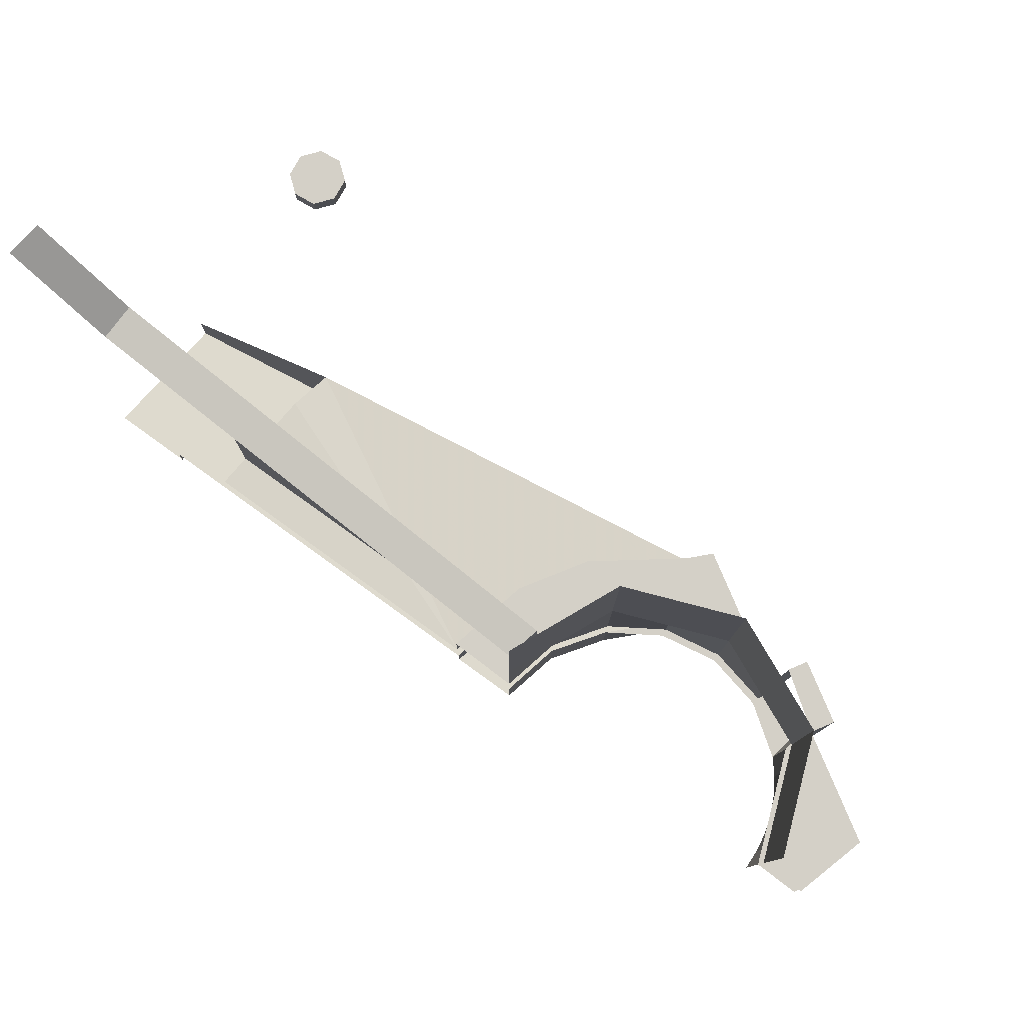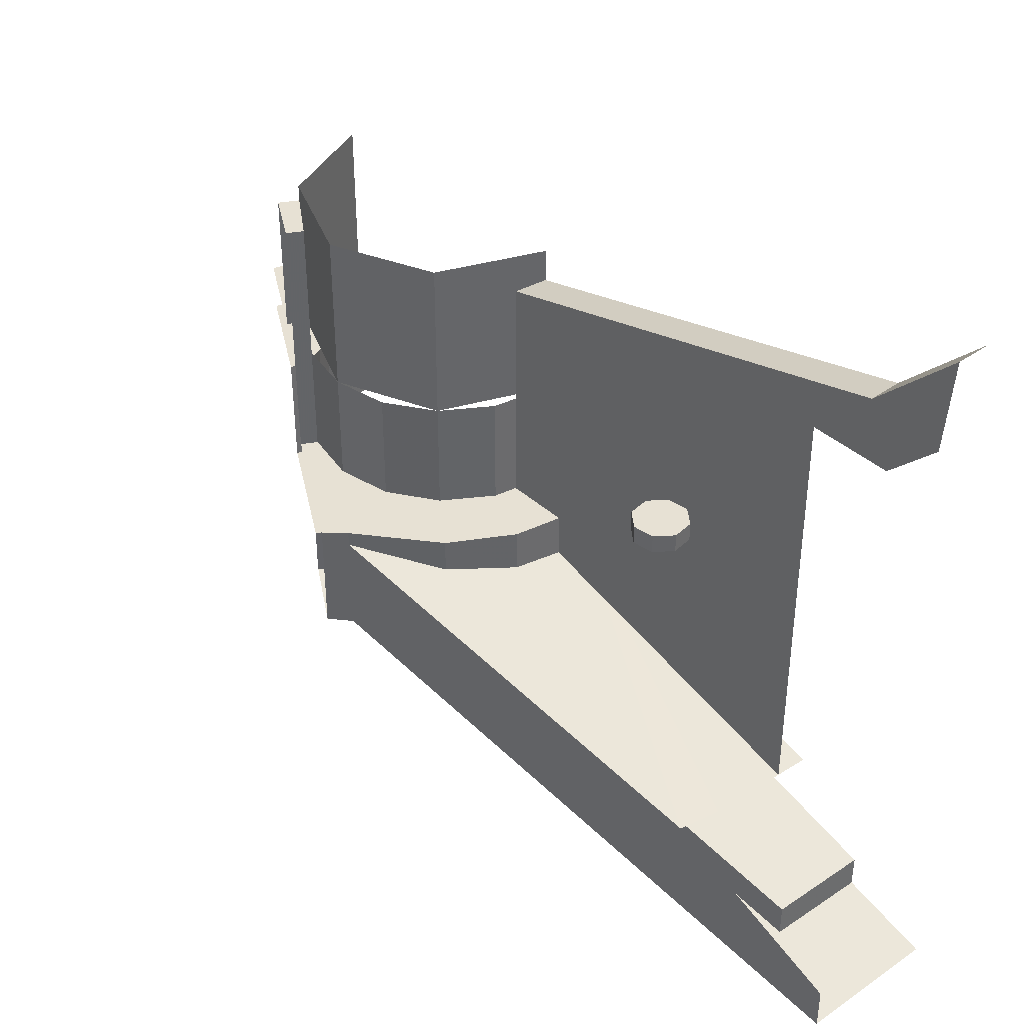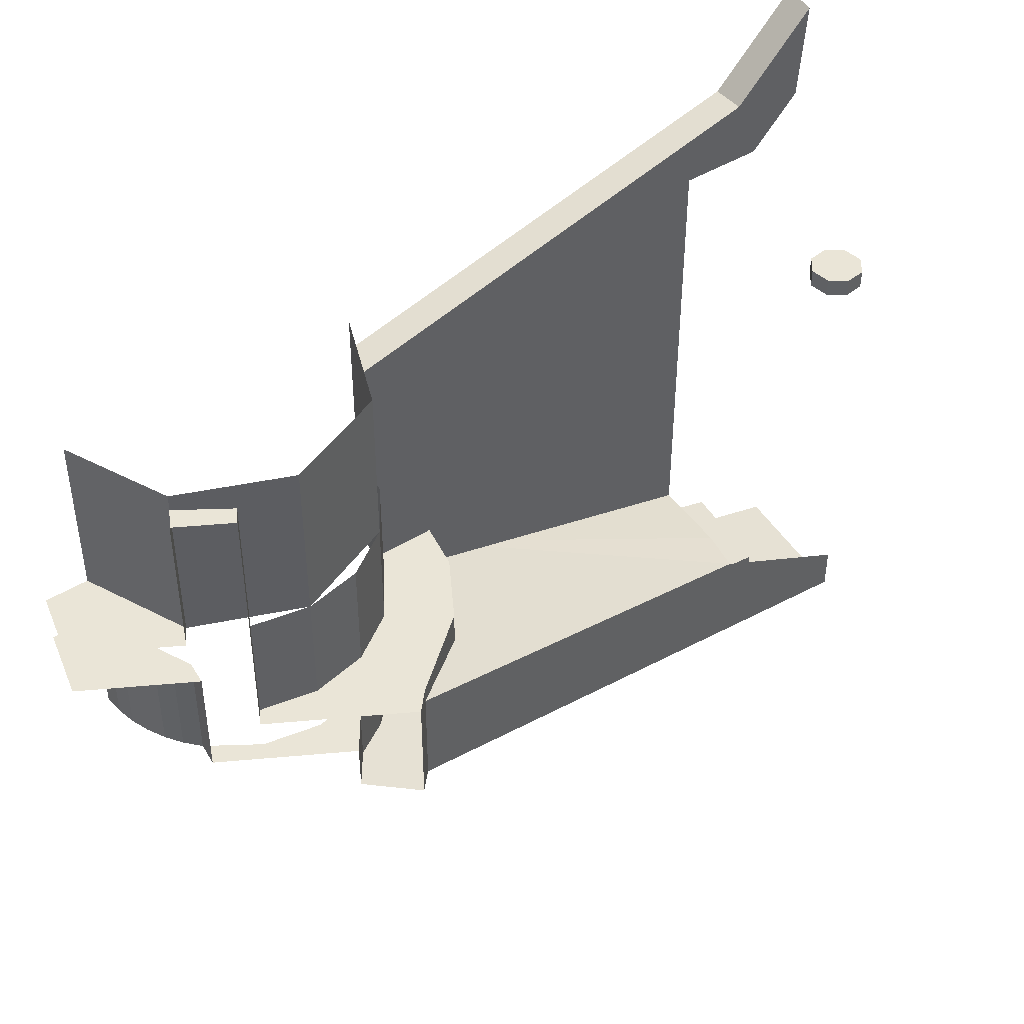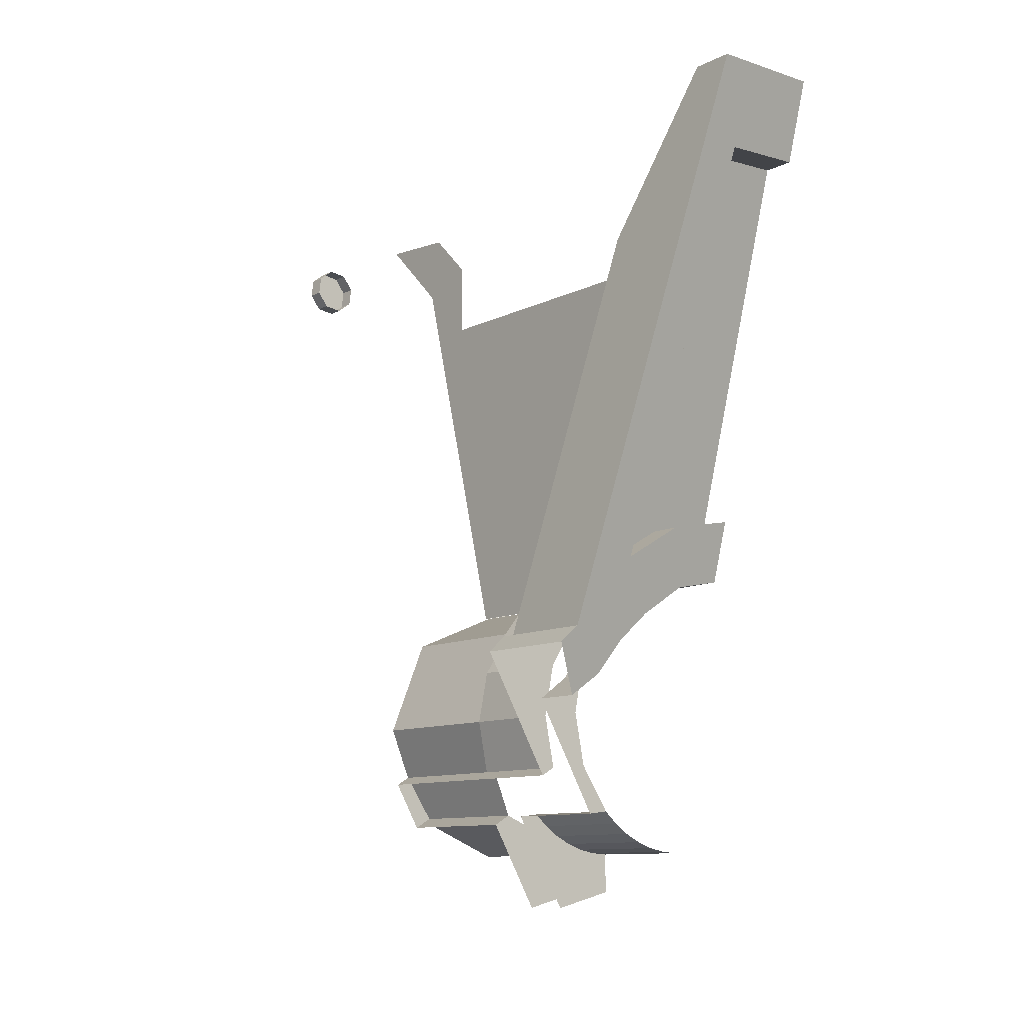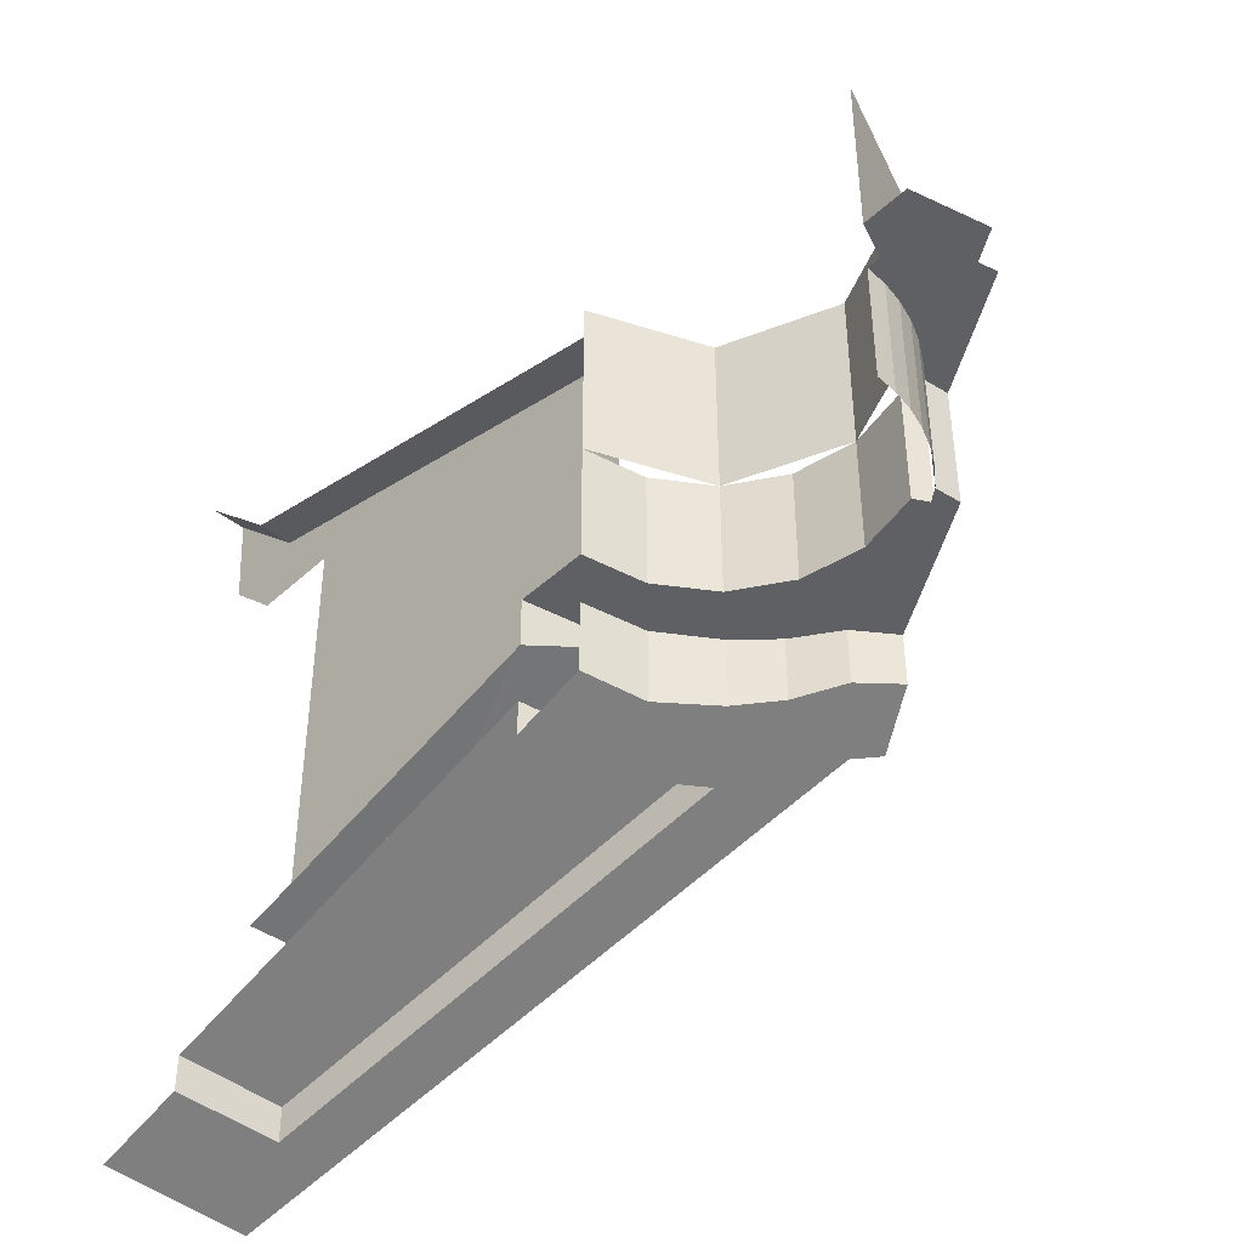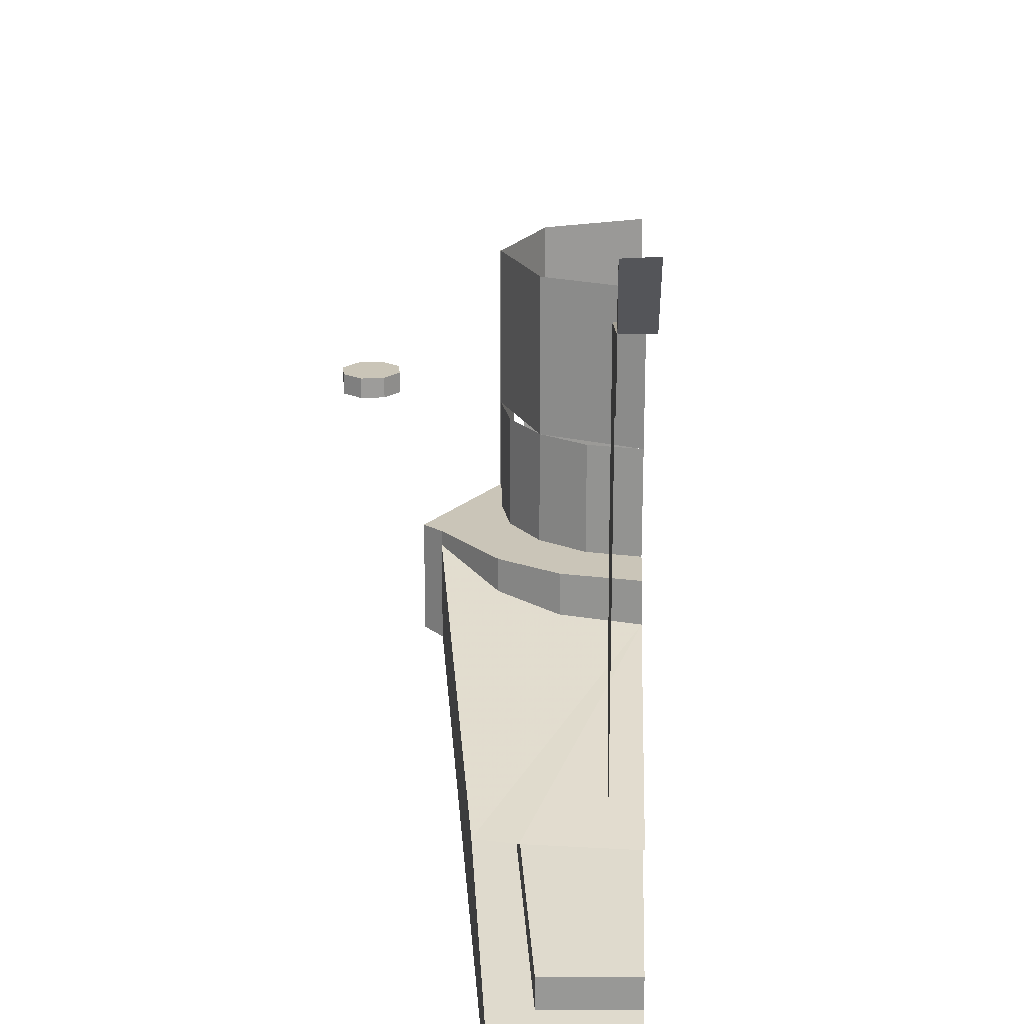
<metadata>
{"format":"obj","ext":"obj","renderer":"f3d","projection":"perspective","resolution":1024,"background":"white","views":[{"elev":80.0,"azim":-52.9,"up":"+Z"},{"elev":39.4,"azim":138.0,"up":"+Z"},{"elev":44.3,"azim":54.0,"up":"+Z"},{"elev":-10.8,"azim":140.0,"up":"+Y"},{"elev":-44.0,"azim":-43.0,"up":"+Z"},{"elev":20.3,"azim":-177.9,"up":"+Z"}]}
</metadata>
<code>
v 0.1722 1.416 -0.8636
v 0 1.45 -0.856
v 0 1.65 -0.912
v 0.2488 1.601 -0.923
v 0.3182 1.318 -0.8509
v 0.1722 1.416 -0.8636
v 0.2488 1.601 -0.923
v 0.44 1.485 -0.9098
v 0.63 1.25 -0.863
v 0.415 1.225 -0.8345
v 0.3182 1.318 -0.8509
v 0.44 1.485 -0.9098
v 0.5982 1.036 -0.7999
v 0.495 1.11 -0.8103
v 0.415 1.225 -0.8345
v 0.63 1.25 -0.863
v 0.5982 1.036 -0.7999
v 0.63 1.25 -0.863
v 0.6899 1.195 -0.8536
v 0.44 1.485 -0.8098
v 0.2488 1.601 -0.823
v 0.2888 2.811 -1.166
v 0.2888 2.811 -1.166
v 0.2488 1.601 -0.823
v 0 1.65 -0.812
v 0 2.835 -1.144
v 0.2888 2.811 -1.266
v 0.4046 3.073 -1.351
v 0.63 1.25 -0.863
v 0.44 1.485 -0.9098
v 0 3.1 -1.318
v 0.4046 3.073 -1.351
v 0.2888 2.811 -1.266
v 0 2.835 -1.244
v 0 2.835 -1.244
v 0.2888 2.811 -1.266
v 0.2888 2.811 -1.166
v 0 2.835 -1.144
v 0.2888 2.811 -1.166
v 0.2888 2.811 -1.266
v 0.44 1.485 -0.9098
v 0.44 1.485 -0.8098
v 0.44 1.485 -0.9098
v 0.2488 1.601 -0.923
v 0.2488 1.601 -0.823
v 0.44 1.485 -0.8098
v 0.2488 1.601 -0.923
v 0 1.65 -0.912
v 0 1.65 -0.812
v 0.2488 1.601 -0.823
v 0.63 1.25 -0.863
v 0.4046 3.073 -1.351
v 0.63 1.25 -0.547
v 0.469 2.552 -0.896
v 0.63 1.25 -0.547
v 0.4046 3.073 -1.351
v 0.4046 3.073 -1.216
v 0 1.45 -0.856
v 0.1722 1.416 -0.8636
v 0.1722 1.416 -0.65
v 0 1.45 -0.65
v 0.1722 1.416 -0.8636
v 0.3182 1.318 -0.8509
v 0.3182 1.318 -0.65
v 0.1722 1.416 -0.65
v 0.3182 1.318 -0.8509
v 0.415 1.225 -0.8345
v 0.415 1.225 -0.65
v 0.3182 1.318 -0.65
v 0.415 1.225 -0.8345
v 0.495 1.11 -0.8103
v 0.495 1.11 -0.65
v 0.415 1.225 -0.65
v 0.495 1.11 -0.8103
v 0.5982 1.036 -0.7999
v 0.5982 1.036 -0.65
v 0.495 1.11 -0.65
v 0 0.55 -0.15
v 0 0.42 -0.15
v 0.2117 0.3666 -0.15
v 0 0.55 -0.15
v 0.2117 0.3666 -0.15
v 0.3748 0.6491 -0.15
v 0.3182 0.6818 -0.15
v 0.4158 0.8278 0.3
v 0.3182 0.6818 0.3
v 0.3748 0.6491 0.3
v 0.4624 0.8009 0.3
v 0.4158 0.8278 0.3
v 0.4624 0.8009 0.3
v 0.4624 0.8009 -0.5
v 0.4158 0.8278 -0.5
v 0.3182 0.6818 -0.15
v 0.3748 0.6491 -0.15
v 0.3748 0.6491 0.3
v 0.3182 0.6818 0.3
v 0.2488 1.601 -0.5
v 0 1.65 -0.5
v 0 1.45 -0.5
v 0.1722 1.416 -0.5
v 0.44 1.485 -0.5
v 0.2488 1.601 -0.5
v 0.1722 1.416 -0.5
v 0.3182 1.318 -0.5
v 0.44 1.485 -0.5
v 0.3182 1.318 -0.5
v 0.4158 1.172 -0.5
v 0.63 1.25 -0.5
v 0.6899 1.195 -0.5
v 0.63 1.25 -0.5
v 0.4158 1.172 -0.5
v 0.45 1 -0.5
v 0.6899 1.195 -0.5
v 0.45 1 -0.5
v 0.4158 0.8278 -0.5
v 0.4624 0.8009 -0.5
v 0.2488 1.601 -0.5
v 0.2488 1.601 -0.6339
v 0 1.65 -0.642
v 0 1.65 -0.5
v 0.44 1.485 -0.5
v 0.44 1.485 -0.6066
v 0.2488 1.601 -0.6339
v 0.2488 1.601 -0.5
v 0.63 1.25 -0.5
v 0.63 1.25 -0.547
v 0.44 1.485 -0.6066
v 0.44 1.485 -0.5
v 0 1.65 -0.642
v 0.3393 2.578 -0.896
v 0 2.6 -0.896
v 0 1.65 -0.642
v 0.469 2.552 -0.896
v 0.3393 2.578 -0.896
v 0 1.65 -0.642
v 0.63 1.25 -0.547
v 0.469 2.552 -0.896
v 0.63 1.25 -0.863
v 0.63 1.25 -0.547
v 0.6899 1.195 -0.5
v 0.6899 1.195 -0.8536
v 0.6899 1.195 -0.5
v 0.63 1.25 -0.547
v 0.63 1.25 -0.5
v 0 2.77 0.59
v 0 1.45 0.2478
v 0.1 1.43 0.2426
v 0.1 2.77 0.59
v 0 2.77 0.59
v 0.1 2.77 0.59
v 0.1 3.016 0.8363
v 0 3.023 0.8435
v 0.1 2.993 0.55
v 0.1 3.016 0.8363
v 0.1 2.77 0.59
v 0.1 2.843 0.4
v 0.1 2.593 0.4
v 0.1 2.843 0.4
v 0.1 2.77 0.59
v 0.1 2.593 0.4
v 0.1 2.77 0.59
v 0.1 1.43 0.2426
v 0.1 1.43 -0.5
v 0.1 1.63 -0.5
v 0.1 2.593 0.4
v 0.1 1.43 -0.5
v 0.1 2.593 0.4
v 0.1 1.63 -0.5
v 0.1 1.63 -0.6387
v 0.1 2.593 -0.896
v 0.3182 0.6818 -0.15
v 0 0.55 -0.15
v 0 0.55 0.35
v 0.3182 0.6818 0.35
v 0.45 1 -0.15
v 0.3182 0.6818 -0.15
v 0.3182 0.6818 0.35
v 0.45 1 0.35
v 0.3182 1.318 -0.15
v 0.45 1 -0.15
v 0.45 1 0.35
v 0.3182 1.318 0.35
v 0 1.45 -0.15
v 0.3182 1.318 -0.15
v 0.3182 1.318 0.35
v 0 1.45 0.35
v 0.3182 0.6818 -0.3
v 0.3885 0.673 -0.3
v 0.2117 0.3666 -0.3
v 0 0.55 -0.3
v 0.4158 1.172 -0.65
v 0.3182 1.318 -0.65
v 0.415 1.225 -0.65
v 0.495 1.11 -0.65
v 0.45 1 -0.65
v 0.4158 1.172 -0.65
v 0.495 1.11 -0.65
v 0.45 1 -0.65
v 0.495 1.11 -0.65
v 0.5982 1.036 -0.65
v 0.4158 0.8278 -0.65
v 0.4158 0.8278 -0.65
v 0.5982 1.036 -0.65
v 0.3885 0.673 -0.65
v 0.3182 0.6818 -0.65
v 0.1722 1.416 -0.5
v 0 1.45 -0.5
v 0 1.45 -0.15
v 0.1722 1.416 -0.15
v 0.3182 1.318 -0.5
v 0.1722 1.416 -0.5
v 0.1722 1.416 -0.15
v 0.3182 1.318 -0.15
v 0.4158 1.172 -0.5
v 0.3182 1.318 -0.5
v 0.3182 1.318 -0.15
v 0.4158 1.172 -0.15
v 0.45 1 -0.5
v 0.4158 1.172 -0.5
v 0.4158 1.172 -0.15
v 0.45 1 -0.15
v 0.4158 0.8278 -0.5
v 0.45 1 -0.5
v 0.45 1 -0.15
v 0.4158 0.8278 -0.15
v 0 0.42 -0.3
v 0 0.55 -0.3
v 0.2117 0.3666 -0.3
v 0.3182 0.6818 -0.3
v 0.3182 0.6818 -0.65
v 0.3885 0.673 -0.65
v 0.3885 0.673 -0.3
v 0.05872 0.5539 -0.3
v 0.05872 0.5539 -0.65
v 0 0.55 -0.65
v 0 0.55 -0.3
v 0.1165 0.5653 -0.3
v 0.1165 0.5653 -0.65
v 0.05872 0.5539 -0.65
v 0.05872 0.5539 -0.3
v 0.1722 0.5842 -0.3
v 0.1722 0.5842 -0.65
v 0.1165 0.5653 -0.65
v 0.1165 0.5653 -0.3
v 0.225 0.6103 -0.3
v 0.225 0.6103 -0.65
v 0.1722 0.5842 -0.65
v 0.1722 0.5842 -0.3
v 0.274 0.643 -0.3
v 0.274 0.643 -0.65
v 0.225 0.6103 -0.65
v 0.225 0.6103 -0.3
v 0.3182 0.6818 -0.3
v 0.3182 0.6818 -0.65
v 0.274 0.643 -0.65
v 0.274 0.643 -0.3
v 0.7053 2.632 0.45
v 0.7247 2.705 0.45
v 0.7703 2.67 0.45
v 0.7053 2.632 0.45
v 0.7703 2.67 0.45
v 0.7777 2.613 0.45
v 0.7053 2.632 0.45
v 0.7777 2.613 0.45
v 0.7428 2.567 0.45
v 0.7053 2.632 0.45
v 0.7428 2.567 0.45
v 0.6859 2.56 0.45
v 0.7053 2.632 0.45
v 0.6859 2.56 0.45
v 0.6403 2.595 0.45
v 0.7053 2.632 0.45
v 0.6403 2.595 0.45
v 0.6329 2.652 0.45
v 0.7053 2.632 0.45
v 0.6329 2.652 0.45
v 0.6678 2.697 0.45
v 0.7053 2.632 0.45
v 0.6678 2.697 0.45
v 0.7247 2.705 0.45
v 0.7703 2.67 0.45
v 0.7247 2.705 0.45
v 0.7247 2.705 0.4
v 0.7703 2.67 0.4
v 0.7777 2.613 0.45
v 0.7703 2.67 0.45
v 0.7703 2.67 0.4
v 0.7777 2.613 0.4
v 0.7428 2.567 0.45
v 0.7777 2.613 0.45
v 0.7777 2.613 0.4
v 0.7428 2.567 0.4
v 0.6859 2.56 0.45
v 0.7428 2.567 0.45
v 0.7428 2.567 0.4
v 0.6859 2.56 0.4
v 0.6403 2.595 0.45
v 0.6859 2.56 0.45
v 0.6859 2.56 0.4
v 0.6403 2.595 0.4
v 0.6329 2.652 0.45
v 0.6403 2.595 0.45
v 0.6403 2.595 0.4
v 0.6329 2.652 0.4
v 0.6678 2.697 0.45
v 0.6329 2.652 0.45
v 0.6329 2.652 0.4
v 0.6678 2.697 0.4
v 0.7247 2.705 0.45
v 0.6678 2.697 0.45
v 0.6678 2.697 0.4
v 0.7247 2.705 0.4
g mesh6867194
f 1 2 3
f 3 4 1
f 5 6 7
f 7 8 5
f 9 10 11
f 11 12 9
f 13 14 15
f 15 16 13
f 17 18 19
f 20 21 22
f 23 24 25
f 25 26 23
f 27 28 29
f 29 30 27
f 31 32 33
f 33 34 31
f 35 36 37
f 37 38 35
g mesh6867195
f 39 40 41
f 41 42 39
f 43 44 45
f 45 46 43
f 47 48 49
f 49 50 47
f 51 52 53
f 54 55 56
f 56 57 54
f 58 59 60
f 60 61 58
f 62 63 64
f 64 65 62
f 66 67 68
f 68 69 66
f 70 71 72
f 72 73 70
f 74 75 76
f 76 77 74
f 78 79 80
f 81 82 83
f 83 84 81
f 85 86 87
f 87 88 85
g mesh6867197
f 89 90 91
f 91 92 89
g mesh6867199
f 93 94 95
f 95 96 93
f 97 98 99
f 99 100 97
f 101 102 103
f 103 104 101
f 105 106 107
f 107 108 105
f 109 110 111
f 111 112 109
f 113 114 115
f 115 116 113
f 117 118 119
f 119 120 117
f 121 122 123
f 123 124 121
f 125 126 127
f 127 128 125
f 129 130 131
f 132 133 134
f 135 136 137
f 138 139 140
f 140 141 138
f 142 143 144
f 145 146 147
f 147 148 145
f 149 150 151
f 151 152 149
f 153 154 155
f 155 156 153
f 157 158 159
f 160 161 162
f 162 163 160
f 164 165 166
f 167 168 169
f 169 170 167
g mesh6867201
f 171 173 172
f 173 171 174
f 175 177 176
f 177 175 178
f 179 181 180
f 181 179 182
f 183 185 184
f 185 183 186
f 187 188 189
f 189 190 187
f 191 192 193
f 193 194 191
f 195 196 197
f 198 199 200
f 200 201 198
f 202 203 204
f 204 205 202
g mesh6867207
f 206 207 208
f 208 209 206
f 210 211 212
f 212 213 210
f 214 215 216
f 216 217 214
f 218 219 220
f 220 221 218
f 222 223 224
f 224 225 222
f 226 227 228
f 229 230 231
f 231 232 229
g mesh6867212
f 233 235 234
f 235 233 236
f 237 239 238
f 239 237 240
f 241 243 242
f 243 241 244
f 245 247 246
f 247 245 248
f 249 251 250
f 251 249 252
f 253 255 254
f 255 253 256
g mesh6867218
f 257 259 258
f 260 262 261
f 263 265 264
f 266 268 267
f 269 271 270
f 272 274 273
f 275 277 276
f 278 280 279
g mesh6867220
f 281 283 282
f 283 281 284
f 285 287 286
f 287 285 288
f 289 291 290
f 291 289 292
f 293 295 294
f 295 293 296
f 297 299 298
f 299 297 300
f 301 303 302
f 303 301 304
f 305 307 306
f 307 305 308
f 309 311 310
f 311 309 312

</code>
